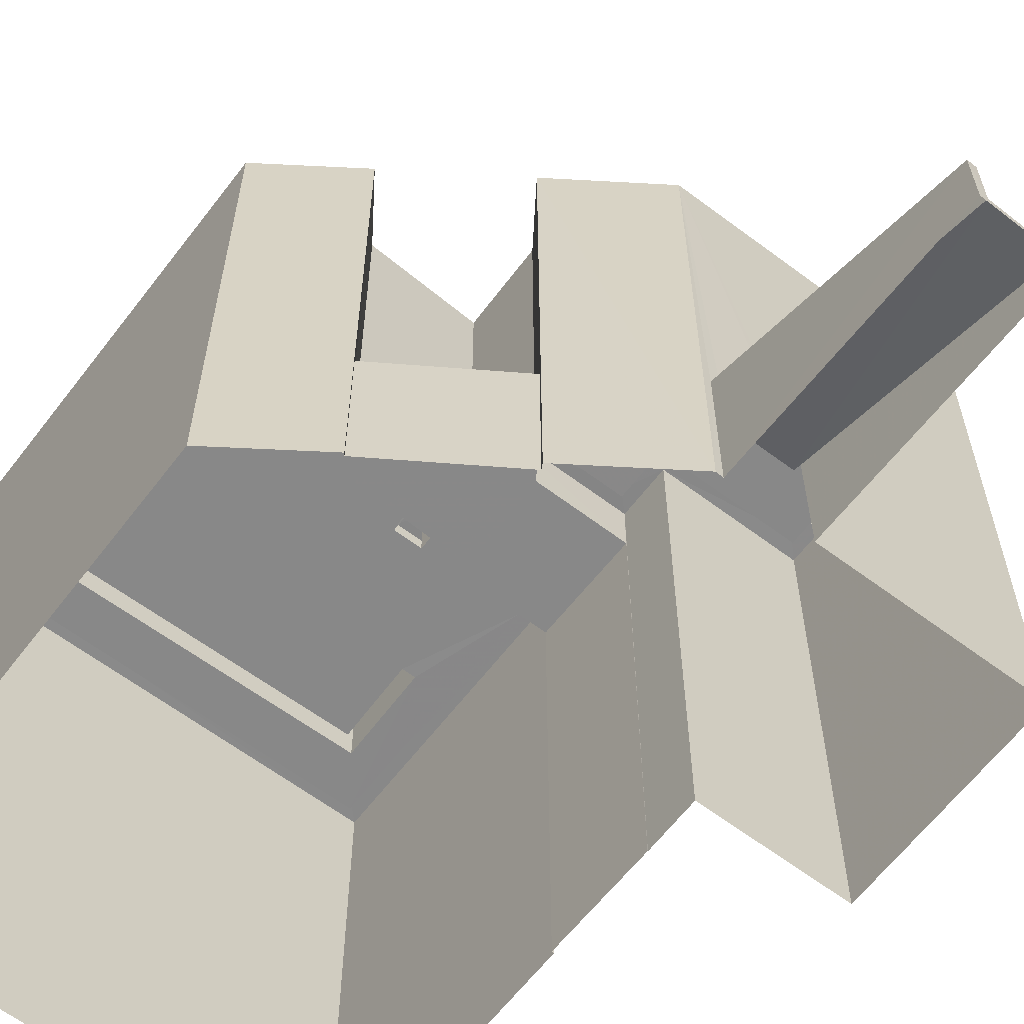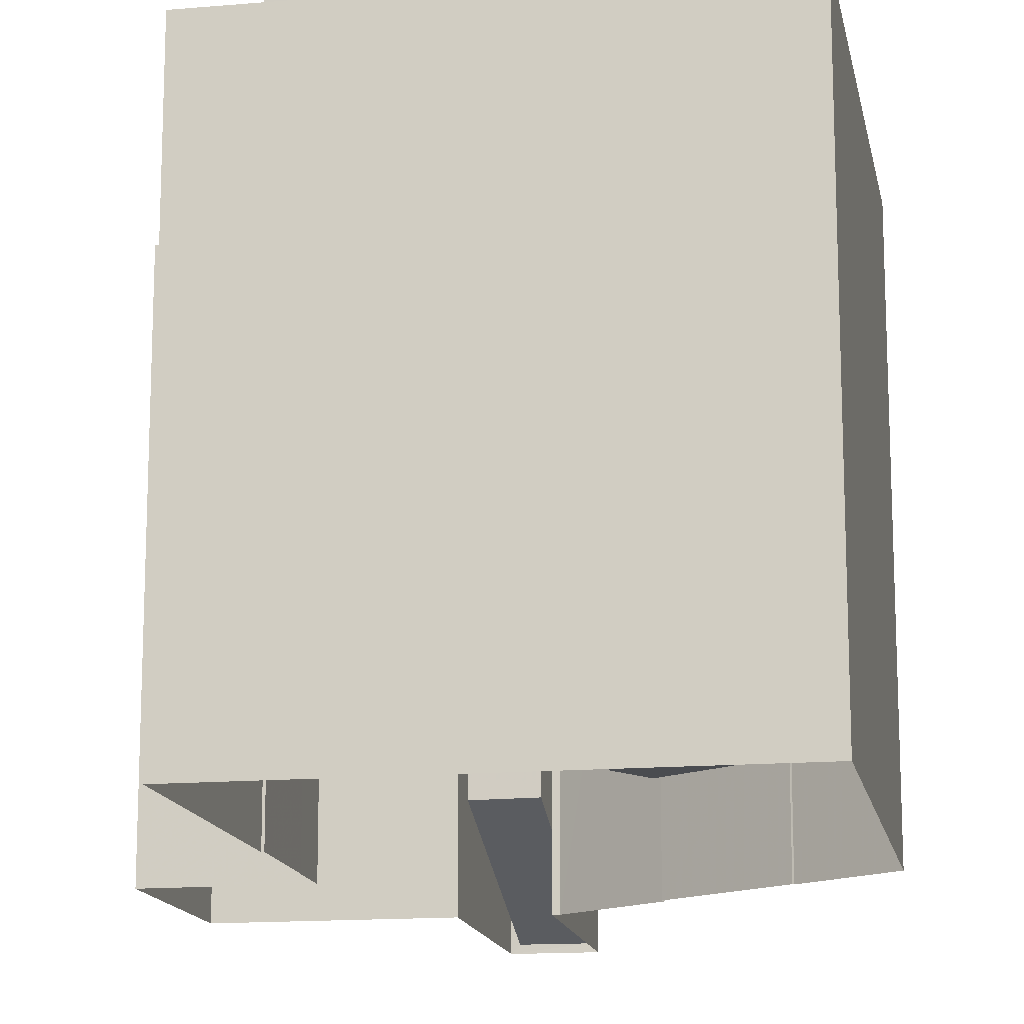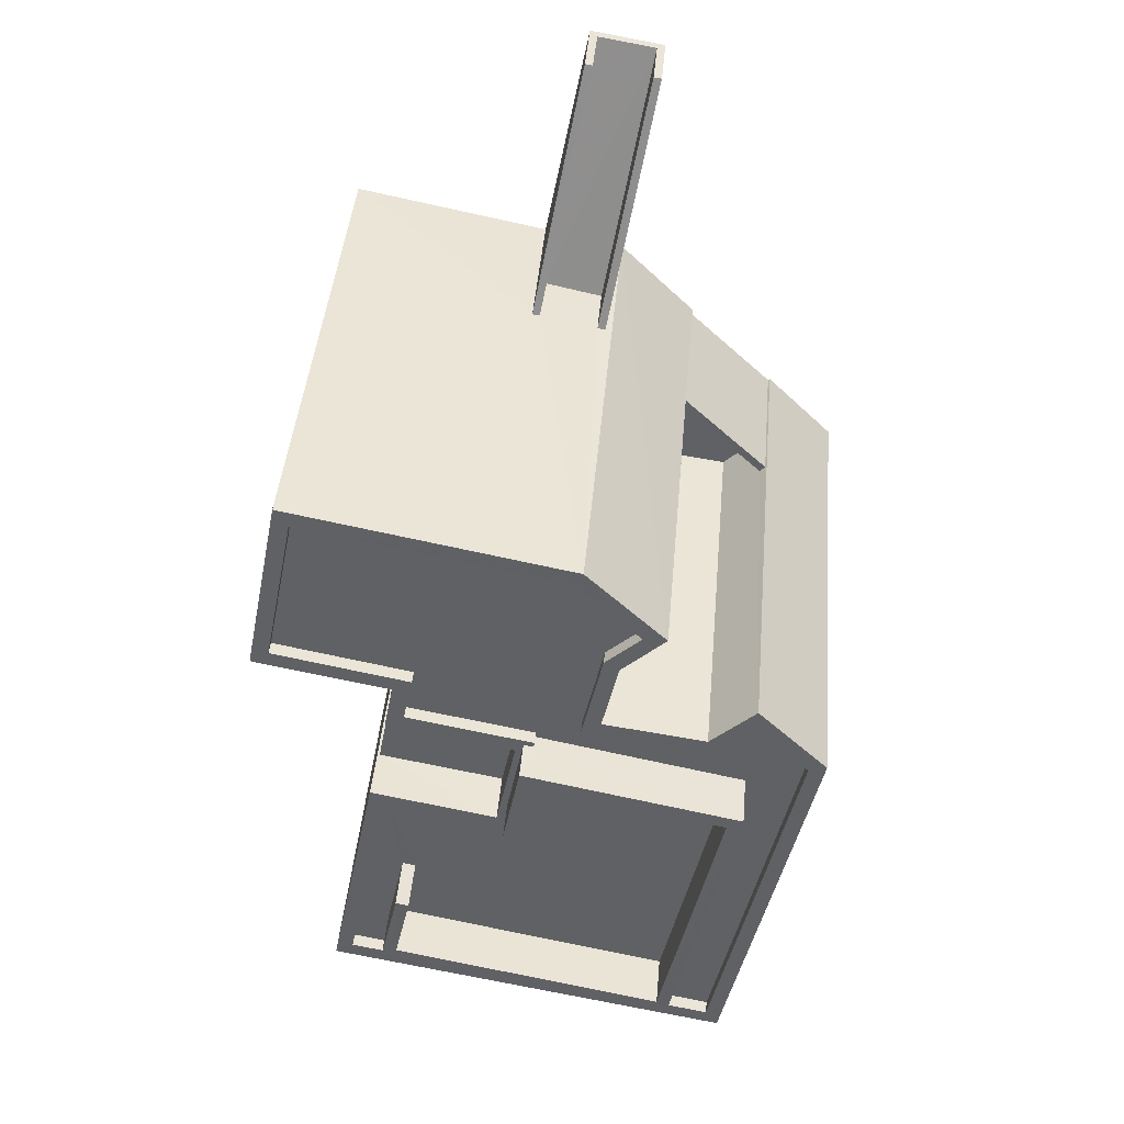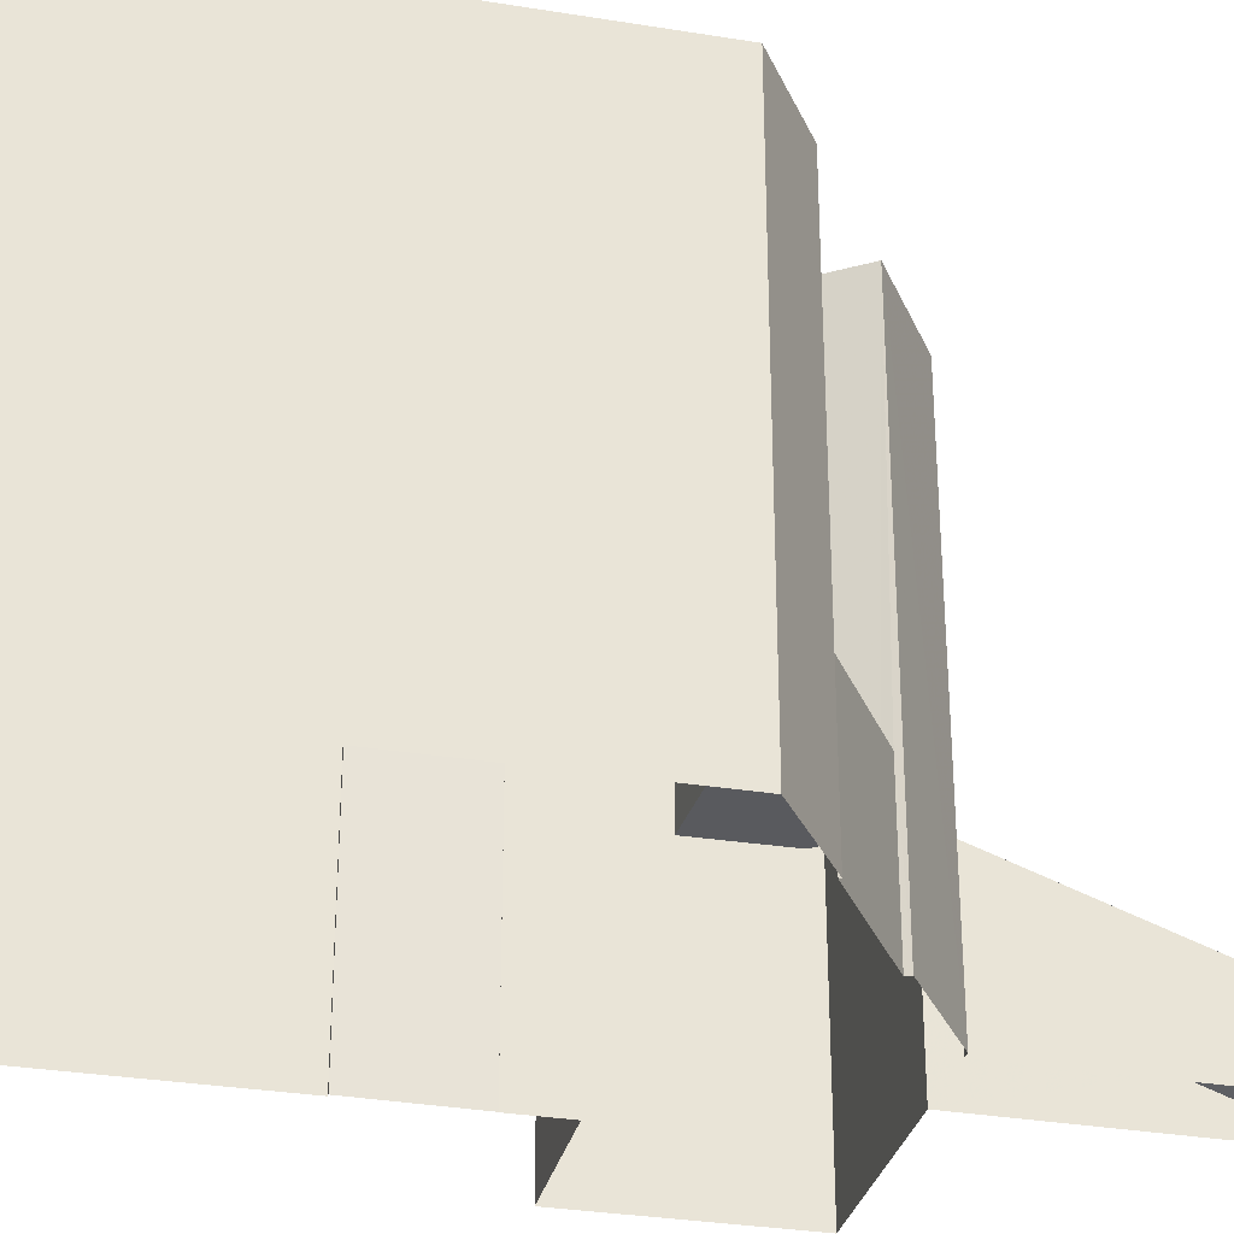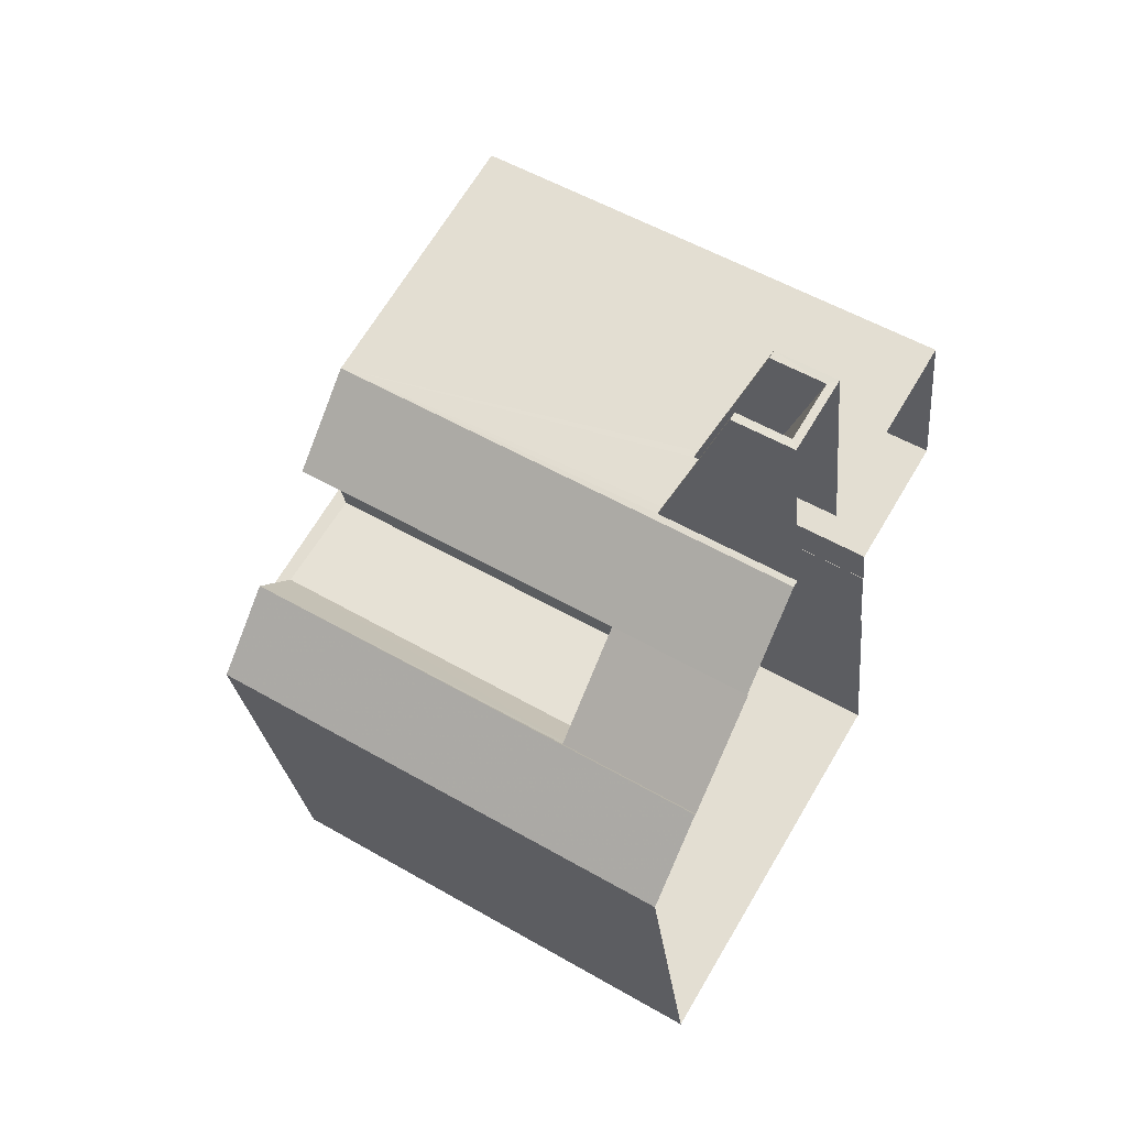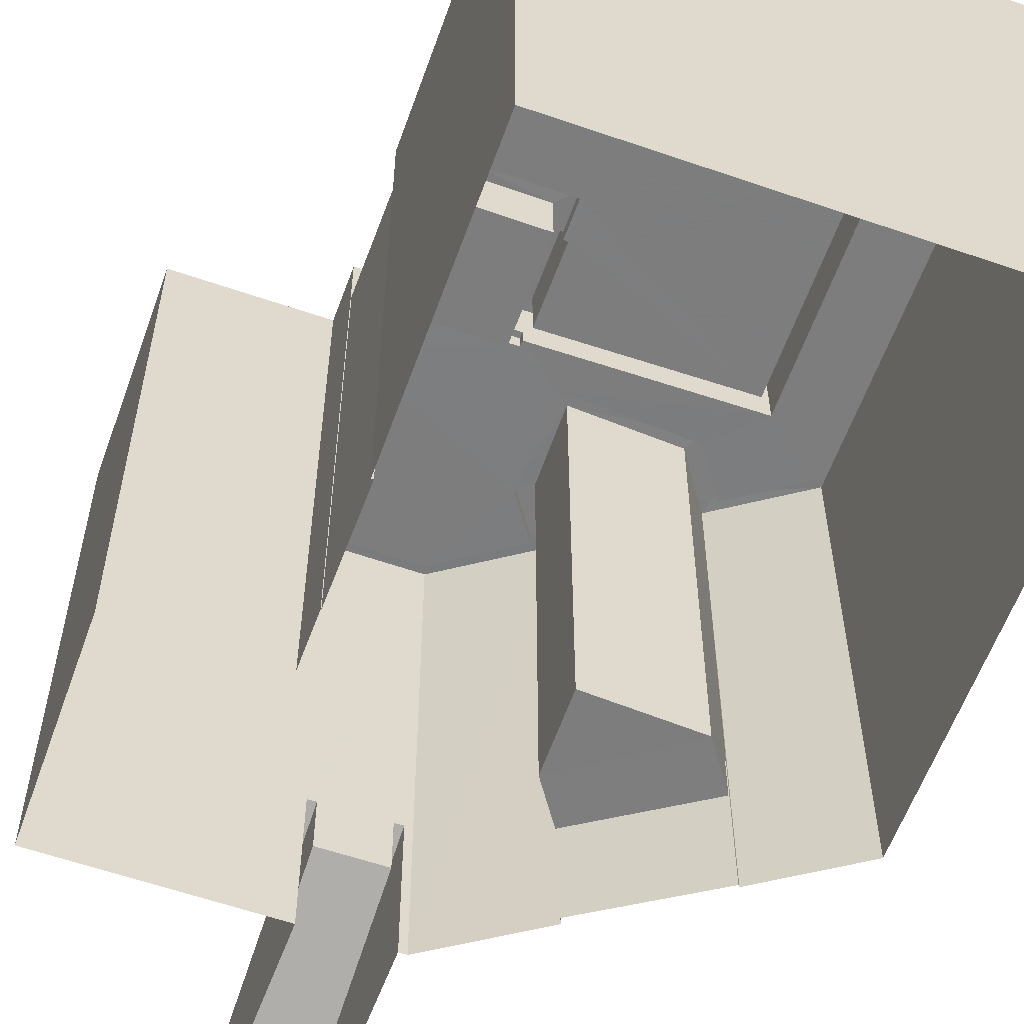
<metadata>
{"format":"obj","ext":"obj","renderer":"f3d","projection":"perspective","resolution":1024,"background":"white","views":[{"elev":-62.8,"azim":131.4,"up":"+Z"},{"elev":-14.8,"azim":-0.6,"up":"+Z"},{"elev":43.6,"azim":5.0,"up":"+Y"},{"elev":-31.5,"azim":65.7,"up":"+Z"},{"elev":54.5,"azim":121.4,"up":"+Y"},{"elev":-59.2,"azim":-30.9,"up":"+Z"}]}
</metadata>
<code>
v -8.92e+04 -9.948e+04 7.489
v -8.92e+04 -9.948e+04 7.489
v -8.919e+04 -9.948e+04 7.489
v -8.919e+04 -9.949e+04 7.489
v -8.92e+04 -9.949e+04 7.489
v -8.919e+04 -9.949e+04 7.489
v -8.919e+04 -9.949e+04 7.489
v -8.919e+04 -9.948e+04 7.488
v -8.919e+04 -9.947e+04 7.488
v -8.919e+04 -9.947e+04 7.488
v -8.919e+04 -9.948e+04 7.488
v -8.919e+04 -9.948e+04 7.489
v -8.919e+04 -9.948e+04 7.489
v -8.919e+04 -9.948e+04 7.489
v -8.919e+04 -9.948e+04 7.488
v -8.919e+04 -9.948e+04 7.488
v -8.919e+04 -9.948e+04 7.488
v -8.919e+04 -9.948e+04 7.488
v -8.919e+04 -9.948e+04 7.488
v -8.919e+04 -9.948e+04 15.81
v -8.919e+04 -9.949e+04 15.81
v -8.919e+04 -9.949e+04 15.81
v -8.919e+04 -9.948e+04 15.81
v -8.919e+04 -9.948e+04 9.196
v -8.919e+04 -9.948e+04 9.196
v -8.919e+04 -9.948e+04 9.196
v -8.919e+04 -9.948e+04 9.196
v -8.919e+04 -9.948e+04 9.196
v -8.919e+04 -9.949e+04 16.76
v -8.919e+04 -9.949e+04 16.76
v -8.919e+04 -9.948e+04 16.76
v -8.919e+04 -9.948e+04 16.76
v -8.919e+04 -9.948e+04 16.76
v -8.919e+04 -9.948e+04 16.76
v -8.919e+04 -9.948e+04 16.76
v -8.919e+04 -9.948e+04 16.76
v -8.919e+04 -9.948e+04 16.76
v -8.919e+04 -9.948e+04 16.76
v -8.919e+04 -9.948e+04 16.76
v -8.919e+04 -9.948e+04 16.76
v -8.919e+04 -9.948e+04 10.2
v -8.919e+04 -9.948e+04 10.2
v -8.919e+04 -9.948e+04 10.2
v -8.919e+04 -9.948e+04 10.2
v -8.919e+04 -9.948e+04 9.201
v -8.919e+04 -9.947e+04 7.632
v -8.919e+04 -9.947e+04 7.633
v -8.919e+04 -9.948e+04 9.21
v -8.919e+04 -9.949e+04 17.48
v -8.919e+04 -9.948e+04 17.48
v -8.919e+04 -9.949e+04 17.48
v -8.919e+04 -9.948e+04 17.48
v -8.919e+04 -9.948e+04 17.48
v -8.919e+04 -9.949e+04 17.48
v -8.919e+04 -9.949e+04 17.48
v -8.919e+04 -9.949e+04 17.48
v -8.919e+04 -9.949e+04 17.48
v -8.919e+04 -9.949e+04 17.48
v -8.919e+04 -9.949e+04 17.48
v -8.919e+04 -9.948e+04 17.48
v -8.92e+04 -9.949e+04 16.76
v -8.919e+04 -9.949e+04 16.76
v -8.919e+04 -9.949e+04 16.76
v -8.919e+04 -9.949e+04 16.76
v -8.919e+04 -9.949e+04 16.76
v -8.92e+04 -9.949e+04 16.76
v -8.919e+04 -9.949e+04 16.76
v -8.919e+04 -9.948e+04 16.76
v -8.919e+04 -9.948e+04 16.76
v -8.919e+04 -9.948e+04 16.76
v -8.92e+04 -9.948e+04 16.76
v -8.92e+04 -9.948e+04 16.76
v -8.92e+04 -9.948e+04 16.76
v -8.92e+04 -9.948e+04 16.76
v -8.919e+04 -9.949e+04 16.76
v -8.919e+04 -9.948e+04 16.76
v -8.919e+04 -9.948e+04 16.76
v -8.919e+04 -9.948e+04 16.76
v -8.919e+04 -9.948e+04 16.76
v -8.919e+04 -9.948e+04 16.76
v -8.919e+04 -9.948e+04 16.76
v -8.919e+04 -9.948e+04 16.76
v -8.919e+04 -9.948e+04 16.76
v -8.919e+04 -9.948e+04 16.76
v -8.919e+04 -9.948e+04 10.2
v -8.919e+04 -9.947e+04 8.633
v -8.919e+04 -9.947e+04 8.634
v -8.919e+04 -9.948e+04 10.2
v -8.919e+04 -9.948e+04 10.21
v -8.919e+04 -9.947e+04 8.632
v -8.919e+04 -9.947e+04 8.632
v -8.919e+04 -9.948e+04 10.21
v -8.92e+04 -9.948e+04 16.51
v -8.919e+04 -9.948e+04 16.51
v -8.92e+04 -9.948e+04 16.51
v -8.919e+04 -9.948e+04 16.51
v -8.92e+04 -9.949e+04 16.51
v -8.919e+04 -9.949e+04 16.51
v -8.919e+04 -9.949e+04 16.51
v -8.919e+04 -9.949e+04 16.51
v -8.919e+04 -9.949e+04 16.51
v -8.919e+04 -9.948e+04 16.51
v -8.919e+04 -9.948e+04 16.51
v -8.919e+04 -9.948e+04 16.51
v -8.919e+04 -9.948e+04 16.51
v -8.919e+04 -9.948e+04 16.51
v -8.919e+04 -9.948e+04 16.51
v -8.919e+04 -9.948e+04 16.51
v -8.919e+04 -9.948e+04 16.51
v -8.919e+04 -9.949e+04 16.51
v -8.919e+04 -9.949e+04 16.51
v -8.919e+04 -9.949e+04 16.51
v -8.919e+04 -9.949e+04 16.51
v -8.919e+04 -9.948e+04 16.51
v -8.919e+04 -9.948e+04 16.51
v -8.919e+04 -9.948e+04 16.51
v -8.919e+04 -9.948e+04 16.51
v -8.919e+04 -9.949e+04 16.51
v -8.919e+04 -9.949e+04 16.51
v -8.919e+04 -9.949e+04 16.51
f 1 2 3
f 4 5 6
f 5 4 7
f 8 7 4
f 9 10 11
f 12 9 11
f 2 12 3
f 13 3 14
f 14 15 4
f 16 8 15
f 17 18 19
f 14 19 15
f 17 19 11
f 15 8 4
f 3 12 11
f 14 3 19
f 19 3 11
f 20 21 22
f 20 23 21
f 24 25 26
f 24 26 27
f 25 28 26
f 29 30 31
f 32 33 31
f 34 35 36
f 37 34 36
f 36 35 38
f 32 39 33
f 40 29 31
f 39 36 38
f 33 40 31
f 38 33 39
f 41 42 43
f 41 44 42
f 45 46 47
f 45 48 46
f 49 50 51
f 52 50 53
f 54 49 51
f 55 54 56
f 57 52 53
f 58 55 56
f 59 52 57
f 51 50 60
f 54 51 56
f 60 50 52
f 61 30 29
f 62 63 64
f 65 62 64
f 63 61 66
f 29 66 61
f 63 66 64
f 62 65 67
f 68 69 70
f 68 70 37
f 71 72 73
f 74 69 73
f 62 67 75
f 76 77 78
f 79 80 81
f 62 75 80
f 71 82 72
f 79 81 82
f 75 78 80
f 70 34 37
f 81 83 82
f 77 81 78
f 70 69 84
f 84 69 74
f 72 74 73
f 82 83 72
f 81 80 78
f 85 86 87
f 85 88 86
f 89 90 91
f 89 92 90
f 93 94 95
f 94 96 95
f 97 98 99
f 100 101 97
f 96 102 103
f 104 105 106
f 100 105 104
f 107 94 108
f 104 106 109
f 110 111 112
f 113 110 99
f 114 104 109
f 114 102 107
f 115 116 111
f 114 107 117
f 117 104 114
f 118 115 110
f 100 104 101
f 101 119 97
f 120 118 113
f 97 119 98
f 98 113 99
f 102 96 94
f 94 107 102
f 110 115 111
f 113 118 110
f 115 118 51
f 60 115 51
f 84 96 103
f 70 84 103
f 40 106 105
f 40 33 106
f 79 82 3
f 13 79 3
f 110 64 99
f 110 65 64
f 44 37 25
f 37 44 68
f 68 41 18
f 24 44 25
f 18 41 19
f 44 41 68
f 28 25 37
f 36 28 37
f 119 49 54
f 119 101 49
f 16 31 8
f 16 32 31
f 101 104 50
f 49 101 50
f 29 40 105
f 100 29 105
f 63 6 5
f 61 63 5
f 30 5 7
f 30 61 5
f 23 4 21
f 23 14 4
f 82 1 3
f 82 71 1
f 34 102 114
f 35 34 114
f 51 118 120
f 56 51 120
f 45 47 86
f 88 45 86
f 12 85 87
f 9 12 87
f 11 10 90
f 92 11 90
f 27 26 42
f 15 43 16
f 26 39 42
f 16 43 32
f 42 39 32
f 43 42 32
f 74 93 95
f 74 72 93
f 38 114 109
f 38 35 114
f 22 62 80
f 20 22 80
f 83 94 93
f 72 83 93
f 12 2 85
f 2 73 85
f 11 92 17
f 85 73 69
f 48 45 88
f 17 92 69
f 88 85 69
f 48 88 89
f 92 89 69
f 89 88 69
f 34 103 102
f 34 70 103
f 111 116 52
f 59 111 52
f 58 98 55
f 58 113 98
f 20 80 23
f 14 23 13
f 13 23 79
f 23 80 79
f 26 28 36
f 39 26 36
f 48 91 46
f 48 89 91
f 55 119 54
f 55 98 119
f 78 57 53
f 78 75 57
f 19 43 15
f 19 41 43
f 31 7 8
f 31 30 7
f 38 109 106
f 33 38 106
f 81 108 94
f 83 81 94
f 117 107 77
f 76 117 77
f 87 47 9
f 9 46 10
f 46 90 10
f 87 86 47
f 91 90 46
f 47 46 9
f 84 95 96
f 84 74 95
f 112 65 110
f 112 67 65
f 97 29 100
f 97 66 29
f 68 18 17
f 69 68 17
f 44 27 42
f 44 24 27
f 78 53 76
f 117 76 104
f 104 76 50
f 76 53 50
f 99 66 97
f 99 64 66
f 62 21 63
f 63 21 6
f 62 22 21
f 6 21 4
f 115 60 52
f 116 115 52
f 112 111 67
f 75 67 57
f 57 67 59
f 67 111 59
f 73 2 1
f 71 73 1
f 120 113 58
f 56 120 58
f 77 107 108
f 81 77 108

</code>
